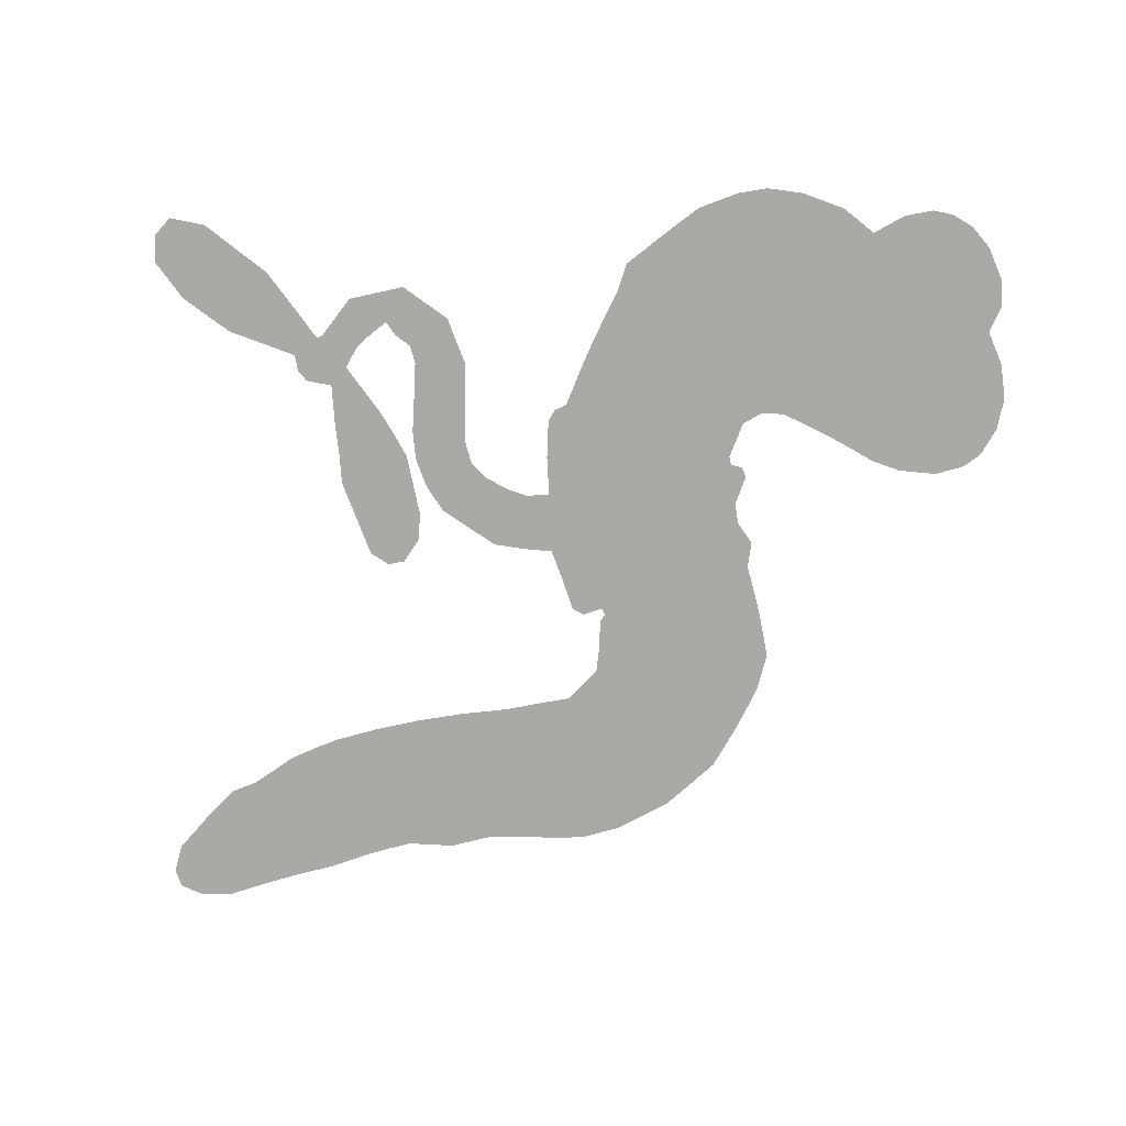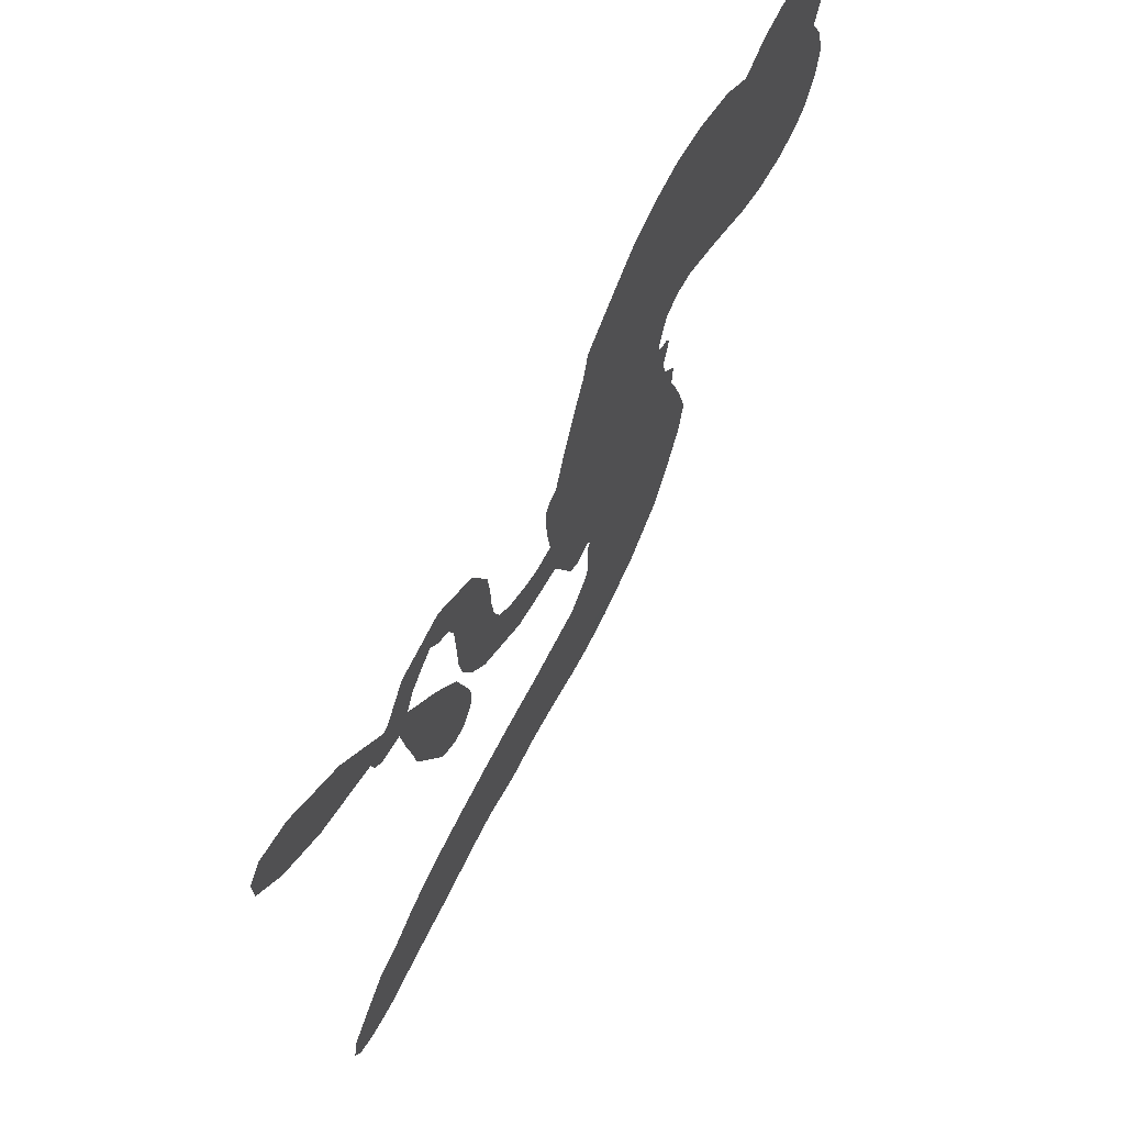
<metadata>
{"format":"obj","ext":"obj","renderer":"f3d","projection":"perspective","resolution":1024,"background":"white","views":[{"elev":-75.3,"azim":175.3,"up":"+Z"},{"elev":66.5,"azim":119.8,"up":"+Y"}]}
</metadata>
<code>
v 1851 902.5 0.2257
v 1863 953.3 0.2142
v 1887 998.8 0.1893
v 1874 1038 0.1564
v 1878 1074 0.1258
v 1903 1120 0
v 1931 1148 0.102
v 1961 1163 0.135
v 1989 1166 0.1547
v 2029 1155 0.1819
v 2071 1128 0.2241
v 2117 1159 0.2597
v 2178 1176 0.2811
v 2230 1178 0.2947
v 2271 1168 0.3046
v 2324 1143 0.3194
v 2421 1055 0.357
v 2431 1013 0.3705
v 2490 842.1 0.4716
v 2506 832.5 0.486
v 2515 816.2 0.5
v 2505 705.4 0.5272
v 2643 891.1 0.6118
v 2853 914.2 0.6795
v 2861 910.4 0.6864
v 2938 1000 0.7179
v 3029 1060 0.7338
v 3081 1066 0.7382
v 3100 1040 0.741
v 3099 1001 0.75
v 3057 952.6 0.73
v 2987 909.1 0.7164
v 2891 882.1 0.6913
v 2885 860 0.6867
v 2872 845.8 0.6845
v 2836 842 0.6806
v 2827 782.8 0.6797
v 2812 697.4 0.6797
v 2763 593.5 0.6797
v 2736 578.9 0.6797
v 2712 585.1 0.6797
v 2693 619.5 0.6797
v 2694 659.9 0.6797
v 2719 746.1 0.6797
v 2815 870.3 0.6784
v 2494 618.5 0.5463
v 2455 531.8 0.5748
v 2438 524.9 0.5774
v 2412 536.3 0.5876
v 2407 527 0.6008
v 2413 516.6 0.6103
v 2412 437.7 0.669
v 2449 391.1 0.7013
v 2543 365.8 0.6935
v 2798 295.3 0.5832
v 2864 260.1 0.546
v 2916 217.5 0.5055
v 2952 198.6 0.4795
v 3027 101.6 0.3786
v 3034 62.39 0.324
v 3024 37.78 0.25
v 2992 26.02 0.3476
v 2946 29.88 0.4048
v 2793 88.27 0.5381
v 2675 136 0.6229
v 2609 137.8 0.662
v 2554 156.6 0.6969
v 2448 163.2 0.7854
v 2406 169.7 0.8353
v 2357 187.6 1
v 2286 233.5 0.7852
v 2220 302.8 0.7241
v 2166 429.6 0.6592
v 2157 483.1 0.64
v 2200 618.9 0.5732
v 2198 656 0.5548
v 2221 683.7 0.5366
v 2229 712.5 0.5138
v 2217 755.9 0.488
v 2224 768.8 0.4836
v 2241 772.3 0.475
v 2244 783.8 0.4601
v 2229 834.9 0.3966
v 2204 852.2 0.3579
v 2172 853.8 0.3262
v 2034 794.8 0.2586
v 1993 783.7 0.2511
v 1938 782.9 0.2439
v 1898 797.6 0.2394
v 1876 817.8 0.2368
v 1857 857.2 0.2319
v 2713 820.9 0.5994
v 2851 895.7 0.682
v 2266 772.4 0.4707
v 2391 541.8 0.5938
v 2410 477.4 0.6381
v 2238 752.8 0.4874
v 2485 810.9 0.4858
v 2474 575.8 0.5622
v 2746 922.8 0.6359
v 2872 892.4 0.688
v 2782 922.9 0.6569
v 2801 901.9 0.6682
v 2223 734 0.4976
v 2408 562.3 0.5788
v 2900 955.9 0.7066
v 2857 869.5 0.6836
v 2896 920.2 0.6984
v 2997 63.55 0.3594
v 2733 616.6 0.6797
v 2276 813.9 0.4356
v 2389 512.7 0.6142
v 2250 729.3 0.5014
v 1921 847.2 0.2382
v 1981 1115 0.1552
v 2191 896.8 0.3324
v 2513 761 0.5019
v 2437 553.9 0.574
v 2740 994.4 0.6416
v 2817 971 0.6585
v 2361 580.2 0.5787
v 2435 836.8 0.4567
v 2266 688.8 0.5268
v 2254 878.4 0.378
v 2434 597.4 0.5604
v 2827 905.9 0.6737
v 2336 530.4 0.6088
v 2811 936.1 0.6633
v 2787 959.4 0.6528
v 2244 642.1 0.5563
v 2908 148.5 0.4835
v 2761 806.7 0.6798
v 3059 1029 0.7367
v 2939 895.6 0.7065
v 2787 645.5 0.6797
v 1939 1050 0.1614
v 2762 941.4 0.6462
v 2923 180.8 0.4878
v 2800 824.1 0.6796
v 2854 195.3 0.5314
v 2991 150.3 0.436
v 2950 145.5 0.4558
v 2231 1102 0.2996
v 2439 241.8 0.7746
v 1894 884.9 0.2303
v 1994 853.3 0.2508
v 1941 1110 0.111
v 2349 773.8 0.4757
v 2342 462 0.6496
v 2984 1030 0.7265
v 2934 934.8 0.709
v 1908 1029 0.1686
v 1951 978.8 0.2103
v 1942 1014 0.189
v 2013 1013 0.2197
v 1979 1036 0.1922
v 2870 60.97 0.4788
v 2978 106.2 0.4135
v 2242 1140 0.2993
v 2352 1018 0.3529
v 2432 201.8 0.8021
v 2004 818.5 0.2536
v 2100 825.3 0.2803
v 1960 825.4 0.2454
v 2307 784.8 0.4638
v 2379 459.2 0.6517
v 2364 405.4 0.6851
v 1978 1003 0.2092
v 2008 948.5 0.2398
v 2036 1073 0.2106
v 1973 1075 0.1665
v 2194 1132 0.2852
v 2285 1109 0.3145
v 2392 1026 0.3597
v 2500 162.3 0.7377
v 2388 228.6 0.8371
v 2298 739.3 0.4939
v 2346 850.4 0.4282
v 2014 1046 0.2071
v 2068 1032 0.2406
v 2373 1099 0.3381
v 2267 846.8 0.4059
v 2467 216.6 0.7629
v 2508 269.5 0.7213
v 2317 823 0.4387
v 2363 1058 0.3449
v 2463 929.1 0.4135
v 2300 862.8 0.4069
v 2327 1089 0.329
v 2308 937.4 0.3697
v 2387 952.5 0.3864
v 2291 901.3 0.3811
v 2401 988.2 0.3747
v 2350 901.2 0.4007
v 2239 937.9 0.3427
v 2447 971.3 0.3907
v 2254 909.3 0.3617
v 2425 939.6 0.4009
v 2394 910.4 0.408
v 2435 898.4 0.4239
v 2405 869.1 0.4322
v 2477 886 0.4395
v 2388 825.9 0.4521
v 2450 866.7 0.4445
v 2219 878.4 0.3566
v 2360 550 0.5947
v 2329 564.1 0.5908
v 2319 625.5 0.5591
v 2271 533.6 0.6117
v 3062 990.7 0.7369
v 3022 1007 0.7299
v 2982 983.9 0.722
v 1953 898 0.2361
v 1956 861.8 0.2418
v 2429 740.1 0.5029
v 1908 958.1 0.211
v 2116 894.6 0.2908
v 2407 403.5 0.6893
v 2388 342.5 0.7251
v 2420 366.6 0.7096
v 2380 374.6 0.705
v 2309 372.3 0.7037
v 2347 354.7 0.7171
v 2452 311.3 0.7315
v 2298 306.5 0.7473
v 2426 335.5 0.7248
v 2397 291.9 0.7615
v 2478 348.8 0.71
v 2314 337.8 0.7274
v 2192 365 0.6901
v 2347 303.9 0.7569
v 2028 1114 0.1933
v 2005 1088 0.1846
v 2155 1143 0.2717
v 2117 1113 0.2538
v 2161 1102 0.2745
v 2123 1059 0.2617
v 2298 1155 0.3118
v 2273 1138 0.3078
v 2388 196.4 0.8842
v 2336 233 0.8518
v 2058 980.1 0.2505
v 2349 1121 0.3281
v 2268 1034 0.3236
v 2287 652.8 0.5464
v 2273 607.9 0.5721
v 2354 692.3 0.5222
v 2310 689.9 0.5242
v 2332 660.8 0.5395
v 2372 629.4 0.5533
v 2231 468.2 0.6463
v 2950 966.5 0.7155
v 2982 946.3 0.7185
v 3023 930.7 0.7232
v 3023 968.6 0.7269
v 1926 879.4 0.2347
v 1918 919.1 0.2253
v 1956 938.8 0.2266
v 2474 736.8 0.5093
v 2422 789.2 0.4783
v 1918 989.7 0.1974
v 2154 883.2 0.3121
v 2153 928.4 0.3038
v 2135 839.6 0.2987
v 2050 848.5 0.2655
v 2103 861.1 0.2851
v 2066 888.9 0.2703
v 2084 936.4 0.2714
v 2406 258.7 0.7878
v 2440 277.7 0.7543
v 2363 266.9 0.7952
v 2320 270.7 0.7847
v 2504 310.7 0.7124
v 2676 336.5 0.6428
v 2523 339.1 0.7002
v 2553 305.8 0.6932
v 2611 352.6 0.6703
v 2557 265.4 0.6962
v 2531 234.9 0.7136
v 2639 278.7 0.6548
v 2570 334.9 0.6848
v 2494 239.2 0.7373
v 2545 196.8 0.7058
v 2593 283.3 0.6767
v 2617 315.5 0.666
v 2593 183.4 0.6752
v 2662 305.4 0.6458
v 2617 232.3 0.6647
v 2716 249 0.6146
v 2574 230 0.6883
v 2739 317.4 0.6131
v 2682 272.7 0.6342
v 2660 241.7 0.6426
v 2722 285.5 0.6166
v 2656 188.9 0.6397
v 2776 251.6 0.5857
v 2496 378.8 0.7027
v 2080 1086 0.2353
v 2047 1008 0.2374
v 2023 983.5 0.2343
v 2082 1004 0.2548
v 2105 1030 0.2592
v 2101 971.1 0.2708
v 2174 1021 0.2913
v 2122 1000 0.2734
v 2149 968 0.2928
v 2194 952.2 0.3173
v 2206 924.5 0.3315
v 2239 988.3 0.3253
v 2186 987 0.3044
v 2290 1069 0.3226
v 2247 1067 0.3098
v 2313 1035 0.337
v 2195 1068 0.291
v 2221 1032 0.3071
v 2291 994 0.3424
v 2305 591 0.5786
v 2272 570.9 0.5919
v 2176 551.5 0.6113
v 2232 587.9 0.5866
v 2188 585.6 0.5936
v 2210 559.1 0.6036
v 2202 509.1 0.628
v 2345 607.7 0.5663
v 2395 600.4 0.5645
v 2419 639.5 0.5454
v 2191 461.7 0.6483
v 2266 352 0.7103
v 1882 922.3 0.2217
v 2479 773.9 0.4951
v 2384 788.8 0.472
v 2354 811.4 0.4535
v 2383 742.6 0.4968
v 2452 806.1 0.4769
v 2066 810.3 0.2675
v 2117 924.3 0.2876
v 2047 947.4 0.2543
v 2026 910.6 0.2533
v 1987 917.1 0.2406
v 2627 168.1 0.6543
v 2699 208.9 0.6182
v 2088 1057 0.2449
v 2158 1070 0.2761
v 2269 963.7 0.3446
v 2241 506.9 0.6271
v 2286 472.8 0.6437
v 2166 517.3 0.6271
v 2456 627.2 0.5475
v 2480 665.9 0.5353
v 2387 667.7 0.5342
v 2434 686.2 0.5264
v 2447 768.1 0.4925
v 2341 732 0.4999
v 2025 875.5 0.2572
v 2695 170.3 0.6153
v 2735 113.9 0.5793
v 2769 175.2 0.5739
v 2705 125.4 0.6006
v 2733 153.7 0.5895
v 2772 134.2 0.5625
v 2733 188.6 0.5968
v 2762 215.8 0.5858
v 2822 154.4 0.538
v 2810 216.1 0.561
v 2843 232.6 0.5482
v 2879 217.7 0.525
v 2832 278.3 0.5649
v 2659 667.3 0.5668
v 2623 742 0.5732
v 2465 700.2 0.5228
v 2399 706.3 0.5162
v 2807 121.9 0.5385
v 2861 114.4 0.5021
v 2832 75.17 0.5102
v 2929 101.8 0.4493
v 2811 254.8 0.569
v 2580 622.4 0.5522
v 2896 115.9 0.4787
v 2908 45.76 0.4437
v 2901 80.7 0.4618
v 2938 65.82 0.4252
v 2568 708.3 0.5547
v 2510 670.5 0.5374
v 2538 700.4 0.5441
v 2743 666.9 0.6797
v 2777 682.8 0.6797
v 2775 743.1 0.6797
v 2706 702.8 0.6797
v 2747 709.4 0.6797
v 1916 1080 0.1157
v 2354 497 0.6274
v 2315 497.9 0.6288
v 2350 938.3 0.3826
v 2353 978 0.3671
v 2370 873.4 0.4213
v 2253 267.9 0.7518
v 2259 305.6 0.7348
v 2762 285.7 0.5978
v 2221 412.2 0.6725
v 2267 397.1 0.685
v 2311 419.4 0.6748
v 2253 434.4 0.6639
v 2341 430.8 0.6685
v 2285 441.1 0.6614
v 2802 184.3 0.5572
v 2867 154.9 0.5116
v 2888 180.2 0.5075
v 2565 662.8 0.5506
v 2537 619 0.5468
v 2609 661.4 0.5592
v 2599 722.6 0.564
v 2705 742.6 0.5828
v 2634 695.5 0.5674
v 2686 701.7 0.5747
v 2638 807.6 0.5922
v 2665 739 0.5786
v 2679 781.4 0.5888
v 2634 771.9 0.5826
v 2713 783.5 0.591
v 2818 740.6 0.6797
v 2789 782.4 0.6797
v 2739 776.2 0.6797
v 2317 969.5 0.3594
v 2179 397.2 0.6737
v 2230 372.8 0.6931
v 2206 333.6 0.7075
v 2239 333.1 0.7149
v 2536 647.4 0.545
v 2673 954 0.6259
v 2714 955.9 0.6334
v 2715 884.6 0.6169
v 2725 909.7 0.6262
v 2688 917.2 0.6213
v 2680 875.8 0.6111
v 2639 847 0.6019
v 2675 822.8 0.5981
v 2509 207.1 0.7309
v 2475 184 0.7601
f 112 206 391
f 186 160 174
f 75 130 76
f 203 122 201
f 105 121 206
f 45 107 93
f 51 50 112
f 123 78 77
f 89 88 114
f 125 118 99
f 1 91 145
f 162 164 87
f 25 108 106
f 43 42 110
f 80 79 97
f 126 93 24
f 58 138 142
f 179 299 180
f 128 129 102
f 105 125 325
f 52 166 167
f 143 159 172
f 240 176 70
f 142 138 131
f 176 240 161
f 223 231 219
f 59 158 109
f 95 112 50
f 117 21 98
f 113 94 97
f 97 104 113
f 104 78 113
f 349 383 22
f 166 112 391
f 105 95 49
f 74 73 327
f 51 112 96
f 82 94 111
f 107 34 101
f 52 218 53
f 323 345 322
f 203 260 122
f 90 89 114
f 167 221 218
f 145 256 257
f 91 90 114
f 298 232 170
f 98 19 334
f 282 183 437
f 77 76 130
f 4 3 152
f 152 5 4
f 56 365 366
f 45 126 103
f 115 9 8
f 8 7 147
f 45 139 36
f 106 151 252
f 147 7 6
f 381 158 375
f 114 145 91
f 246 208 245
f 136 154 156
f 10 9 115
f 19 122 334
f 205 83 124
f 17 174 18
f 84 205 116
f 165 111 94
f 182 83 111
f 162 146 164
f 239 15 159
f 206 207 127
f 129 137 102
f 236 234 235
f 350 250 326
f 172 159 14
f 180 302 342
f 126 45 93
f 322 318 320
f 239 238 15
f 211 150 212
f 5 152 390
f 136 152 154
f 25 93 101
f 31 30 210
f 107 45 36
f 124 192 197
f 161 183 144
f 119 430 137
f 120 119 129
f 296 364 376
f 359 361 355
f 287 274 285
f 363 373 406
f 276 285 281
f 50 49 95
f 53 218 220
f 275 54 297
f 49 48 118
f 126 128 103
f 274 287 294
f 58 57 138
f 78 123 113
f 407 406 131
f 118 105 49
f 375 158 142
f 68 161 69
f 61 109 62
f 421 139 132
f 109 60 59
f 166 52 96
f 423 394 160
f 60 109 61
f 348 349 351
f 85 84 116
f 141 58 142
f 162 87 86
f 43 110 385
f 134 32 151
f 386 385 135
f 110 42 41
f 110 135 385
f 102 103 128
f 57 366 407
f 40 110 41
f 40 39 110
f 421 387 420
f 119 137 129
f 141 158 59
f 37 36 139
f 105 206 95
f 47 118 48
f 94 81 97
f 95 206 112
f 430 433 432
f 432 100 430
f 413 416 369
f 82 81 94
f 177 165 94
f 98 20 19
f 98 21 20
f 97 79 104
f 63 62 109
f 108 151 106
f 117 330 259
f 210 133 211
f 93 107 101
f 83 82 111
f 259 22 117
f 348 99 46
f 47 99 118
f 24 93 25
f 132 139 45
f 35 34 107
f 126 24 128
f 101 34 33
f 118 125 105
f 130 123 77
f 115 8 147
f 128 24 120
f 108 101 33
f 27 133 28
f 108 33 134
f 255 253 254
f 185 111 165
f 28 133 29
f 133 30 29
f 129 128 120
f 110 39 135
f 159 15 14
f 145 114 256
f 193 160 394
f 101 108 25
f 389 388 385
f 36 35 107
f 168 154 153
f 81 80 97
f 372 373 363
f 151 108 134
f 214 114 164
f 145 257 329
f 163 265 335
f 179 233 171
f 390 6 5
f 147 390 171
f 113 123 177
f 177 123 248
f 209 346 392
f 397 396 225
f 261 154 152
f 27 150 211
f 253 252 151
f 152 136 390
f 3 2 216
f 168 169 300
f 261 152 3
f 168 156 154
f 261 153 154
f 234 236 172
f 179 156 155
f 147 171 115
f 64 374 372
f 375 380 381
f 141 142 158
f 142 131 375
f 172 14 13
f 143 173 239
f 308 205 197
f 196 198 187
f 283 175 67
f 161 144 176
f 264 266 163
f 214 146 213
f 85 262 264
f 262 85 116
f 114 88 164
f 87 164 88
f 177 94 113
f 332 148 331
f 112 166 96
f 166 149 403
f 346 209 345
f 223 219 221
f 169 168 153
f 155 156 168
f 265 162 86
f 162 265 146
f 179 180 170
f 11 10 232
f 136 156 171
f 171 156 179
f 12 234 13
f 172 13 234
f 173 311 189
f 189 311 313
f 16 173 189
f 200 198 199
f 288 280 284
f 183 282 144
f 270 184 224
f 70 176 241
f 245 248 123
f 148 165 177
f 188 194 192
f 188 182 185
f 179 155 299
f 179 170 233
f 299 300 242
f 301 302 180
f 188 192 124
f 17 181 186
f 83 182 124
f 438 161 68
f 437 283 279
f 288 290 286
f 220 226 228
f 332 165 148
f 188 185 178
f 17 186 174
f 189 186 181
f 174 193 18
f 185 182 111
f 202 187 200
f 182 188 124
f 16 189 243
f 311 173 312
f 189 313 186
f 194 190 192
f 18 193 196
f 194 188 178
f 190 195 197
f 160 193 174
f 198 196 193
f 122 204 201
f 393 194 199
f 160 313 316
f 304 314 343
f 190 197 192
f 198 193 191
f 197 195 308
f 199 191 393
f 198 191 199
f 395 194 178
f 198 200 187
f 201 200 199
f 204 19 202
f 395 199 194
f 201 395 203
f 332 178 185
f 204 202 200
f 260 331 333
f 201 204 200
f 19 204 122
f 83 205 84
f 197 205 124
f 207 206 121
f 206 127 391
f 324 317 207
f 130 320 246
f 250 350 249
f 123 130 245
f 127 207 209
f 207 121 324
f 30 133 210
f 133 27 211
f 150 26 212
f 210 211 255
f 252 212 26
f 253 255 212
f 146 354 339
f 258 153 216
f 146 214 164
f 256 214 213
f 353 247 333
f 348 46 349
f 2 1 329
f 216 257 258
f 307 263 308
f 354 267 338
f 52 167 218
f 221 220 218
f 221 167 223
f 269 270 227
f 219 226 220
f 53 220 228
f 167 222 223
f 219 220 221
f 402 400 404
f 328 225 229
f 222 229 223
f 269 227 271
f 226 227 224
f 224 273 228
f 397 72 396
f 71 70 241
f 227 226 219
f 226 224 228
f 223 229 231
f 144 269 176
f 273 224 184
f 297 53 228
f 399 251 327
f 231 229 225
f 400 402 399
f 426 427 425
f 71 241 272
f 219 231 227
f 10 115 232
f 233 115 171
f 170 232 233
f 115 233 232
f 11 235 12
f 234 12 235
f 11 232 298
f 236 143 172
f 235 11 298
f 235 237 343
f 299 301 180
f 237 302 304
f 143 239 159
f 173 16 238
f 173 238 239
f 70 69 240
f 161 240 69
f 176 269 271
f 271 231 272
f 338 268 337
f 262 263 217
f 314 312 143
f 189 181 243
f 316 313 244
f 246 245 130
f 249 248 245
f 319 322 321
f 318 207 317
f 250 249 208
f 215 260 333
f 249 245 208
f 248 247 353
f 250 208 324
f 247 248 249
f 325 250 324
f 325 326 250
f 230 399 424
f 400 222 401
f 106 252 26
f 253 151 32
f 255 254 31
f 212 252 253
f 210 255 31
f 253 32 254
f 212 255 211
f 214 256 114
f 257 256 213
f 257 213 258
f 216 2 329
f 339 258 213
f 169 153 258
f 330 117 98
f 326 351 350
f 331 260 203
f 259 330 352
f 3 216 261
f 153 261 216
f 263 262 116
f 266 264 262
f 310 304 305
f 301 242 303
f 265 266 267
f 266 262 217
f 267 266 217
f 265 163 266
f 268 267 217
f 268 338 267
f 263 336 217
f 268 303 337
f 270 269 144
f 227 231 271
f 270 144 282
f 227 270 224
f 272 231 225
f 176 271 241
f 272 225 396
f 241 271 272
f 184 278 276
f 228 273 275
f 276 284 285
f 285 274 277
f 273 276 275
f 284 276 278
f 184 276 273
f 54 275 281
f 175 283 437
f 276 281 275
f 279 184 282
f 278 184 279
f 437 279 282
f 290 288 284
f 376 398 296
f 277 54 281
f 282 184 270
f 438 183 161
f 66 286 67
f 67 286 283
f 279 290 278
f 284 280 285
f 285 280 287
f 277 281 285
f 340 65 295
f 278 290 284
f 292 287 280
f 294 287 292
f 340 286 66
f 341 293 295
f 292 280 293
f 358 359 355
f 279 283 290
f 286 290 283
f 293 280 288
f 291 294 398
f 294 292 289
f 295 293 288
f 289 292 293
f 294 289 296
f 294 291 274
f 340 288 286
f 293 341 289
f 361 362 341
f 365 376 364
f 342 170 180
f 275 297 228
f 237 235 298
f 300 299 155
f 301 299 242
f 168 300 155
f 337 300 169
f 242 337 303
f 342 302 237
f 305 301 303
f 311 312 244
f 336 303 268
f 307 310 306
f 301 305 302
f 305 303 306
f 303 336 306
f 304 302 305
f 307 306 263
f 305 306 310
f 308 263 116
f 307 195 309
f 308 116 205
f 195 307 308
f 309 344 316
f 309 244 315
f 307 309 310
f 315 310 309
f 312 173 143
f 313 311 244
f 314 143 236
f 315 312 314
f 244 309 316
f 186 313 160
f 343 314 236
f 315 314 304
f 315 304 310
f 244 312 315
f 344 309 195
f 393 394 423
f 208 246 317
f 318 317 246
f 75 320 130
f 207 318 209
f 323 251 345
f 320 318 246
f 320 321 322
f 322 319 323
f 320 75 321
f 318 322 209
f 347 74 323
f 327 323 74
f 317 324 208
f 325 324 121
f 105 325 121
f 326 325 125
f 348 326 125
f 350 247 249
f 230 425 399
f 323 327 251
f 427 397 328
f 73 399 327
f 145 329 1
f 216 329 257
f 334 330 98
f 215 352 260
f 332 331 203
f 331 148 333
f 178 332 203
f 332 185 165
f 353 333 148
f 371 247 350
f 122 260 334
f 334 260 352
f 336 263 306
f 265 86 335
f 268 217 336
f 300 337 242
f 337 169 338
f 169 258 339
f 265 354 146
f 146 339 213
f 169 339 338
f 65 340 66
f 288 340 295
f 65 355 295
f 341 295 355
f 237 298 342
f 170 342 298
f 235 343 236
f 304 343 237
f 195 190 344
f 423 344 190
f 346 345 251
f 322 345 209
f 399 425 400
f 391 392 149
f 99 348 125
f 323 319 347
f 413 410 368
f 259 370 22
f 215 351 370
f 326 348 351
f 371 333 247
f 370 351 349
f 371 215 333
f 259 352 215
f 334 352 330
f 148 177 353
f 248 353 177
f 267 354 265
f 339 354 338
f 360 363 357
f 289 341 362
f 357 359 360
f 358 356 359
f 364 140 365
f 360 359 356
f 355 65 358
f 361 359 357
f 356 64 360
f 364 405 140
f 361 357 362
f 355 361 341
f 357 363 405
f 289 362 296
f 360 64 372
f 374 157 373
f 296 362 364
f 362 357 405
f 366 365 140
f 398 376 55
f 366 140 407
f 56 366 57
f 417 415 418
f 365 56 367
f 428 384 383
f 22 370 349
f 215 370 259
f 350 351 371
f 215 371 351
f 373 157 380
f 363 360 372
f 378 375 131
f 373 378 406
f 372 374 373
f 381 380 379
f 365 367 376
f 55 376 367
f 377 410 408
f 46 383 349
f 406 378 131
f 373 380 378
f 63 381 379
f 380 375 378
f 157 379 380
f 63 109 381
f 158 381 109
f 408 382 384
f 22 383 384
f 386 135 38
f 377 408 428
f 428 46 409
f 385 386 389
f 387 386 38
f 389 44 388
f 421 420 37
f 422 44 387
f 386 387 389
f 43 385 388
f 44 389 387
f 171 390 136
f 6 390 147
f 392 391 127
f 166 391 149
f 209 392 127
f 149 392 346
f 394 393 191
f 190 194 393
f 193 394 191
f 423 160 316
f 203 395 178
f 199 395 201
f 272 396 71
f 222 328 229
f 328 397 225
f 291 398 55
f 294 296 398
f 400 328 222
f 401 222 167
f 399 402 251
f 167 403 401
f 404 149 346
f 404 400 401
f 346 251 402
f 166 403 167
f 404 403 149
f 404 401 403
f 346 402 404
f 140 405 363
f 362 405 364
f 407 131 138
f 363 406 140
f 407 138 57
f 140 406 407
f 410 377 368
f 413 411 410
f 428 408 384
f 382 408 410
f 413 414 416
f 382 410 411
f 369 411 413
f 416 414 412
f 436 434 435
f 413 368 414
f 417 416 412
f 92 436 419
f 418 369 416
f 417 419 436
f 139 421 37
f 417 418 416
f 417 412 419
f 387 38 420
f 422 421 132
f 344 423 316
f 421 422 387
f 393 423 190
f 72 397 427
f 399 73 424
f 400 425 328
f 425 427 328
f 425 230 426
f 72 427 426
f 46 428 383
f 377 428 409
f 119 429 430
f 137 430 100
f 432 433 431
f 429 23 433
f 434 431 433
f 433 430 429
f 434 433 23
f 415 417 436
f 92 431 434
f 434 436 92
f 434 23 435
f 415 436 435
f 437 183 438
f 68 175 438
f 437 438 175

</code>
